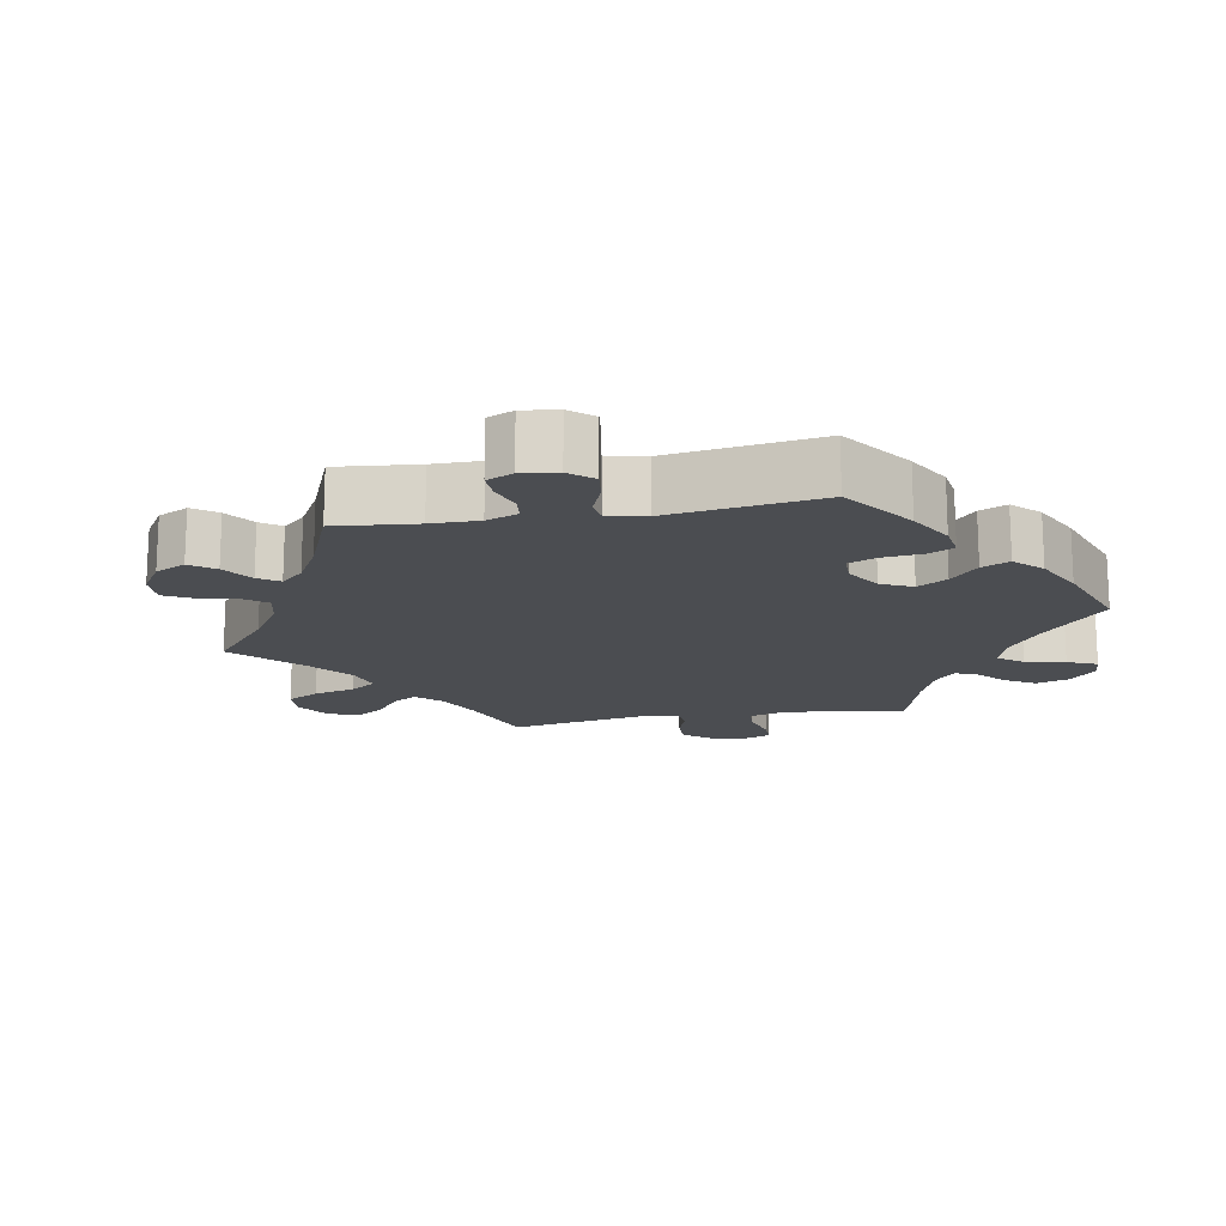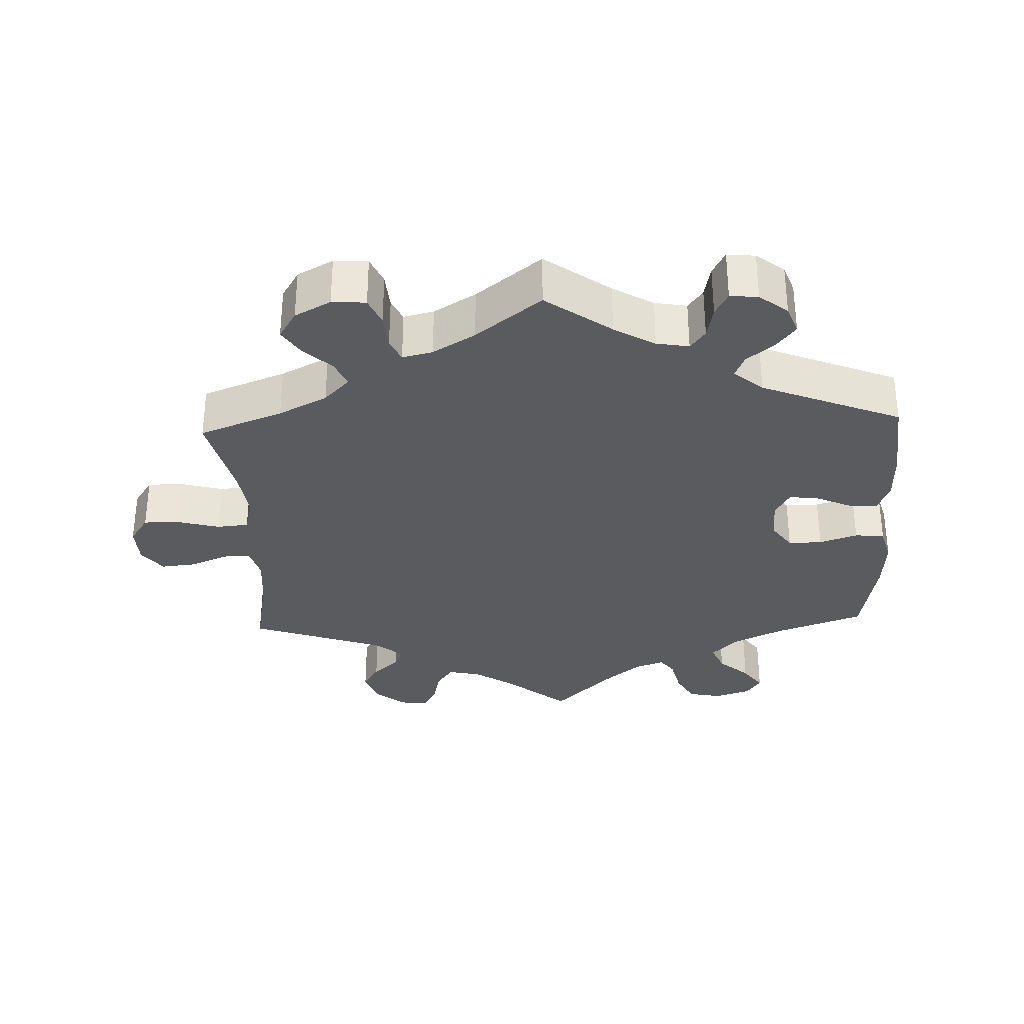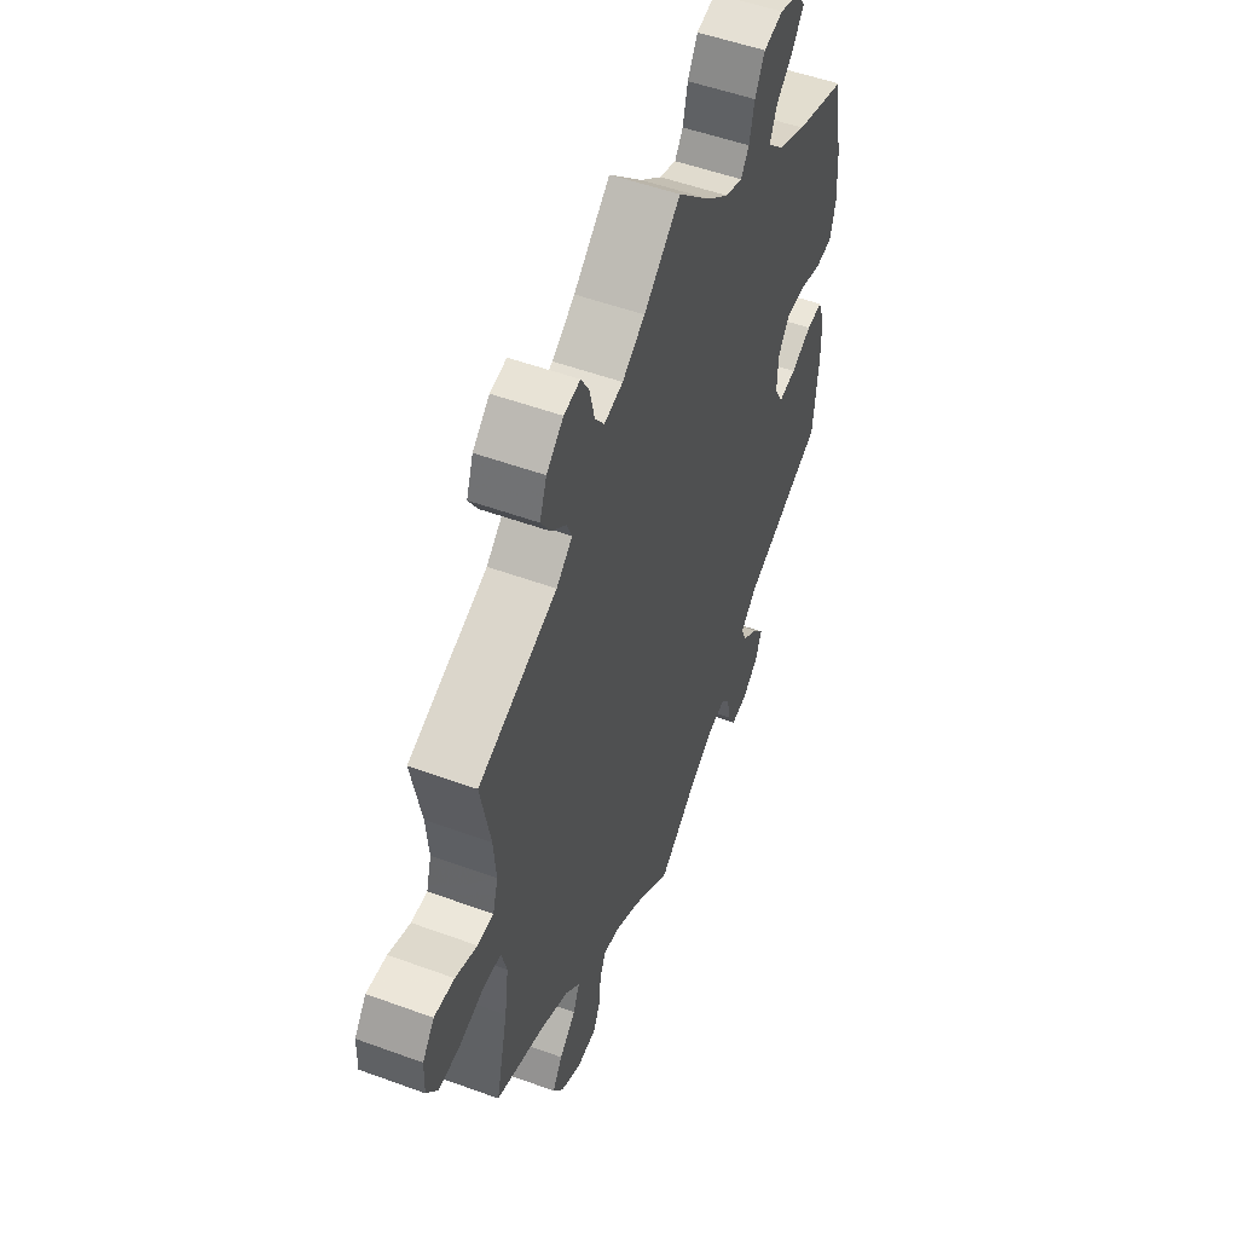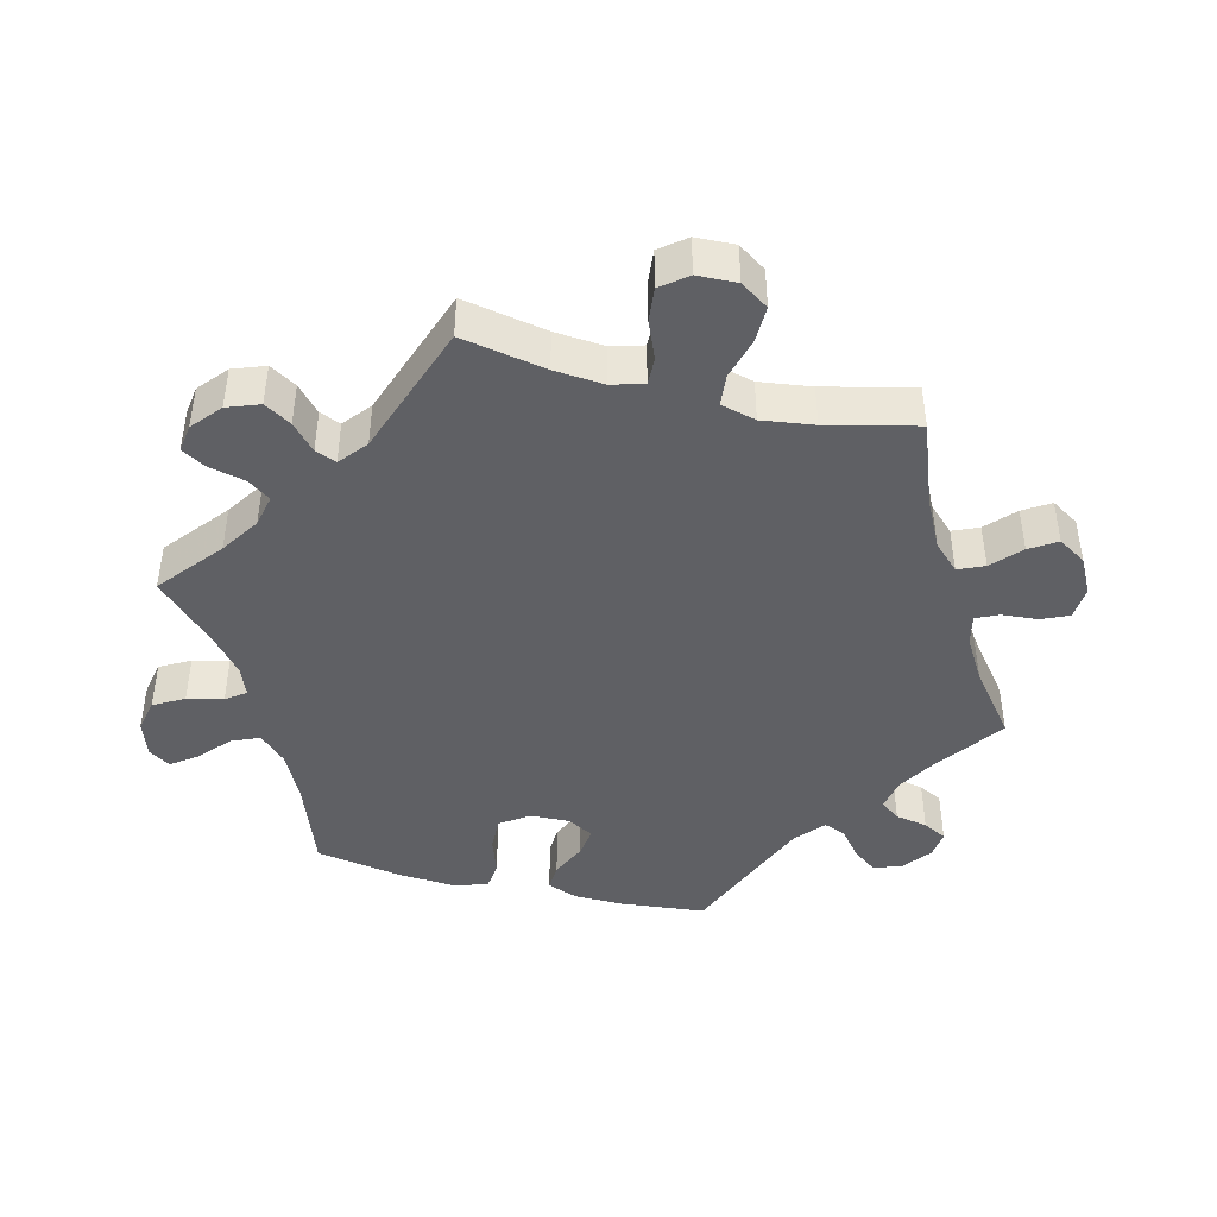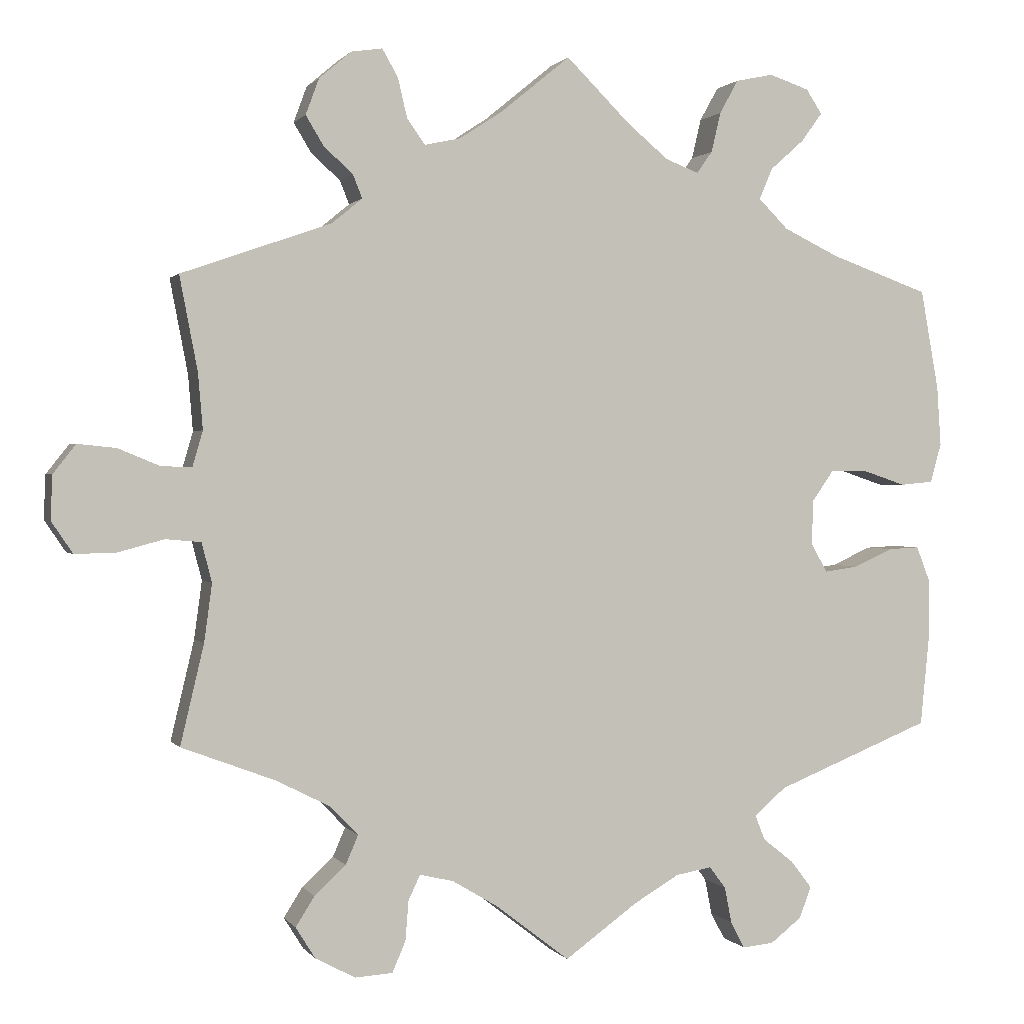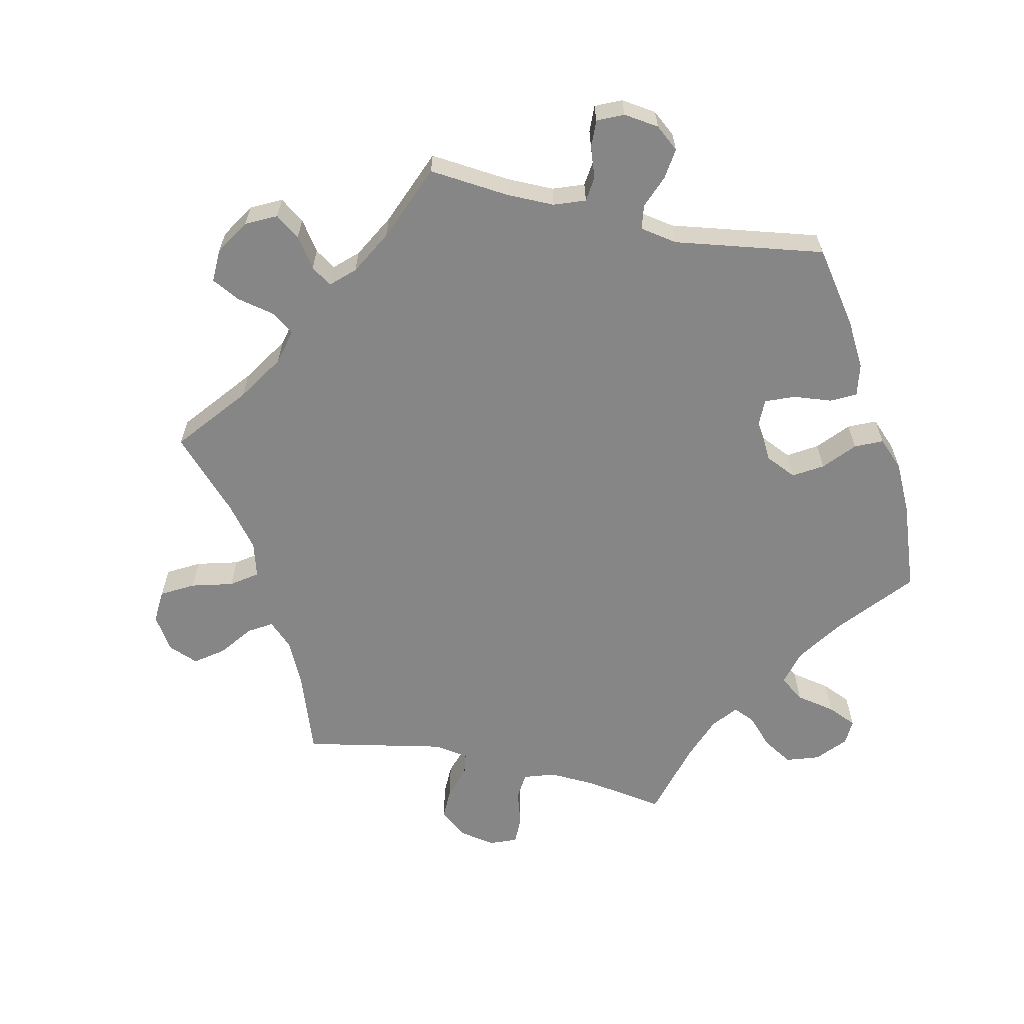
<metadata>
{"format":"obj","ext":"obj","renderer":"f3d","projection":"perspective","resolution":1024,"background":"white","views":[{"elev":-15.8,"azim":-139.7,"up":"+Y"},{"elev":-32.4,"azim":-177.7,"up":"+Y"},{"elev":52.5,"azim":111.5,"up":"+Z"},{"elev":-43.6,"azim":76.0,"up":"+Y"},{"elev":0.9,"azim":162.7,"up":"+Z"},{"elev":-62.1,"azim":-162.2,"up":"+Y"}]}
</metadata>
<code>
v 0.382 0.07 -0.334
v 0.313 0.07 -0.369
v 0.277 0.07 -0.406
v 0.293 0.07 -0.443
v 0.333 0.07 -0.48
v 0.357 0.07 -0.518
v 0.332 0.07 -0.558
v 0.281 0.07 -0.585
v 0.233 0.07 -0.582
v 0.216 0.07 -0.543
v 0.212 0.07 -0.492
v 0.197 0.07 -0.46
v 0.154 0.07 -0.47
v 0.094 0.07 -0.506
v 0.001 0.07 -0.578
v -0.092 0.07 -0.511
v -0.15 0.07 -0.477
v -0.196 0.07 -0.469
v -0.217 0.07 -0.497
v -0.226 0.07 -0.543
v -0.244 0.07 -0.577
v -0.284 0.07 -0.573
v -0.324 0.07 -0.542
v -0.339 0.07 -0.502
v -0.312 0.07 -0.467
v -0.273 0.07 -0.436
v -0.26 0.07 -0.404
v -0.301 0.07 -0.369
v -0.5 0.07 -0.289
v -0.512 0.07 -0.168
v -0.511 0.07 -0.097
v -0.494 0.07 -0.053
v -0.455 0.07 -0.055
v -0.404 0.07 -0.078
v -0.361 0.07 -0.084
v -0.34 0.07 -0.047
v -0.342 0.07 0.01
v -0.37 0.07 0.05
v -0.418 0.07 0.049
v -0.472 0.07 0.031
v -0.514 0.07 0.035
v -0.528 0.07 0.085
v -0.523 0.07 0.161
v -0.5 0.07 0.289
v -0.374 0.07 0.334
v -0.303 0.07 0.368
v -0.265 0.07 0.406
v -0.282 0.07 0.446
v -0.325 0.07 0.484
v -0.352 0.07 0.521
v -0.332 0.07 0.552
v -0.281 0.07 0.569
v -0.233 0.07 0.559
v -0.209 0.07 0.516
v -0.197 0.07 0.465
v -0.177 0.07 0.437
v -0.135 0.07 0.453
v -0.083 0.07 0.496
v 0 0.07 0.578
v 0.089 0.07 0.505
v 0.144 0.07 0.469
v 0.19 0.07 0.459
v 0.213 0.07 0.491
v 0.225 0.07 0.542
v 0.245 0.07 0.577
v 0.285 0.07 0.571
v 0.326 0.07 0.536
v 0.343 0.07 0.49
v 0.32 0.07 0.452
v 0.283 0.07 0.419
v 0.271 0.07 0.389
v 0.31 0.07 0.357
v 0.501 0.07 0.29
v 0.478 0.07 0.17
v 0.472 0.07 0.099
v 0.485 0.07 0.054
v 0.524 0.07 0.055
v 0.577 0.07 0.077
v 0.626 0.07 0.082
v 0.655 0.07 0.045
v 0.657 0.07 -0.011
v 0.63 0.07 -0.051
v 0.578 0.07 -0.05
v 0.519 0.07 -0.034
v 0.474 0.07 -0.038
v 0.461 0.07 -0.088
v 0.471 0.07 -0.162
v 0.501 0.07 -0.289
v 0.382 0 -0.334
v 0.313 0 -0.369
v 0.277 0 -0.406
v 0.293 0 -0.443
v 0.333 0 -0.48
v 0.357 0 -0.518
v 0.332 0 -0.558
v 0.281 0 -0.585
v 0.233 0 -0.582
v 0.216 0 -0.543
v 0.212 0 -0.492
v 0.197 0 -0.46
v 0.154 0 -0.47
v 0.094 0 -0.506
v 0.001 0 -0.578
v -0.092 0 -0.511
v -0.15 0 -0.477
v -0.196 0 -0.469
v -0.217 0 -0.497
v -0.226 0 -0.543
v -0.244 0 -0.577
v -0.284 0 -0.573
v -0.324 0 -0.542
v -0.339 0 -0.502
v -0.312 0 -0.467
v -0.273 0 -0.436
v -0.26 0 -0.404
v -0.301 0 -0.369
v -0.5 0 -0.289
v -0.512 0 -0.168
v -0.511 0 -0.097
v -0.494 0 -0.053
v -0.455 0 -0.055
v -0.404 0 -0.078
v -0.361 0 -0.084
v -0.34 0 -0.047
v -0.342 0 0.01
v -0.37 0 0.05
v -0.418 0 0.049
v -0.472 0 0.031
v -0.514 0 0.035
v -0.528 0 0.085
v -0.523 0 0.161
v -0.5 0 0.289
v -0.374 0 0.334
v -0.303 0 0.368
v -0.265 0 0.406
v -0.282 0 0.446
v -0.325 0 0.484
v -0.352 0 0.521
v -0.332 0 0.552
v -0.281 0 0.569
v -0.233 0 0.559
v -0.209 0 0.516
v -0.197 0 0.465
v -0.177 0 0.437
v -0.135 0 0.453
v -0.083 0 0.496
v 0 0 0.578
v 0.089 0 0.505
v 0.144 0 0.469
v 0.19 0 0.459
v 0.213 0 0.491
v 0.225 0 0.542
v 0.245 0 0.577
v 0.285 0 0.571
v 0.326 0 0.536
v 0.343 0 0.49
v 0.32 0 0.452
v 0.283 0 0.419
v 0.271 0 0.389
v 0.31 0 0.357
v 0.501 0 0.29
v 0.478 0 0.17
v 0.472 0 0.099
v 0.485 0 0.054
v 0.524 0 0.055
v 0.577 0 0.077
v 0.626 0 0.082
v 0.655 0 0.045
v 0.657 0 -0.011
v 0.63 0 -0.051
v 0.578 0 -0.05
v 0.519 0 -0.034
v 0.474 0 -0.038
v 0.461 0 -0.088
v 0.471 0 -0.162
v 0.501 0 -0.289
f 87 88 1
f 86 87 1 2
f 85 86 2 3
f 81 82 83 84
f 81 84 85
f 80 81 85
f 77 78 79 80
f 76 77 80 85
f 75 76 85 3
f 72 73 74
f 71 72 74 75
f 67 68 69 70
f 67 70 71
f 66 67 71
f 63 64 65 66
f 62 63 66 71
f 61 62 71 75
f 58 59 60
f 57 58 60 61
f 56 57 61 75
f 52 53 54 55
f 52 55 56
f 51 52 56
f 48 49 50 51
f 48 51 56
f 47 48 56 75
f 42 43 44 45
f 42 45 46
f 39 40 41 42
f 38 39 42 46
f 37 38 46 47
f 31 32 33 34
f 31 34 35
f 28 29 30 31
f 27 28 31 35
f 23 24 25 26
f 21 22 23 26
f 19 20 21 26
f 18 19 26 27
f 17 18 27 35
f 14 15 16
f 13 14 16 17
f 12 13 17 35
f 8 9 10 11
f 8 11 12
f 7 8 12
f 4 5 6 7
f 3 4 7 12
f 36 37 47 75
f 35 36 75
f 3 12 35 75
f 89 176 175
f 90 89 175 174
f 91 90 174 173
f 172 171 170 169
f 173 172 169
f 173 169 168
f 168 167 166 165
f 173 168 165 164
f 91 173 164 163
f 162 161 160
f 163 162 160 159
f 158 157 156 155
f 159 158 155
f 159 155 154
f 154 153 152 151
f 159 154 151 150
f 163 159 150 149
f 148 147 146
f 149 148 146 145
f 163 149 145 144
f 143 142 141 140
f 144 143 140
f 144 140 139
f 139 138 137 136
f 144 139 136
f 163 144 136 135
f 133 132 131 130
f 134 133 130
f 130 129 128 127
f 134 130 127 126
f 135 134 126 125
f 122 121 120 119
f 123 122 119
f 119 118 117 116
f 123 119 116 115
f 114 113 112 111
f 114 111 110 109
f 114 109 108 107
f 115 114 107 106
f 123 115 106 105
f 104 103 102
f 105 104 102 101
f 123 105 101 100
f 99 98 97 96
f 100 99 96
f 100 96 95
f 95 94 93 92
f 100 95 92 91
f 163 135 125 124
f 163 124 123
f 163 123 100 91
f 1 89 90 2
f 2 90 91 3
f 3 91 92 4
f 4 92 93 5
f 5 93 94 6
f 6 94 95 7
f 7 95 96 8
f 8 96 97 9
f 9 97 98 10
f 10 98 99 11
f 11 99 100 12
f 12 100 101 13
f 13 101 102 14
f 14 102 103 15
f 15 103 104 16
f 16 104 105 17
f 17 105 106 18
f 18 106 107 19
f 19 107 108 20
f 20 108 109 21
f 21 109 110 22
f 22 110 111 23
f 23 111 112 24
f 24 112 113 25
f 25 113 114 26
f 26 114 115 27
f 27 115 116 28
f 28 116 117 29
f 29 117 118 30
f 30 118 119 31
f 31 119 120 32
f 32 120 121 33
f 33 121 122 34
f 34 122 123 35
f 35 123 124 36
f 36 124 125 37
f 37 125 126 38
f 38 126 127 39
f 39 127 128 40
f 40 128 129 41
f 41 129 130 42
f 42 130 131 43
f 43 131 132 44
f 44 132 133 45
f 45 133 134 46
f 46 134 135 47
f 47 135 136 48
f 48 136 137 49
f 49 137 138 50
f 50 138 139 51
f 51 139 140 52
f 52 140 141 53
f 53 141 142 54
f 54 142 143 55
f 55 143 144 56
f 56 144 145 57
f 57 145 146 58
f 58 146 147 59
f 59 147 148 60
f 60 148 149 61
f 61 149 150 62
f 62 150 151 63
f 63 151 152 64
f 64 152 153 65
f 65 153 154 66
f 66 154 155 67
f 67 155 156 68
f 68 156 157 69
f 69 157 158 70
f 70 158 159 71
f 71 159 160 72
f 72 160 161 73
f 73 161 162 74
f 74 162 163 75
f 75 163 164 76
f 76 164 165 77
f 77 165 166 78
f 78 166 167 79
f 79 167 168 80
f 80 168 169 81
f 81 169 170 82
f 82 170 171 83
f 83 171 172 84
f 84 172 173 85
f 85 173 174 86
f 86 174 175 87
f 87 175 176 88
f 88 176 89 1

</code>
